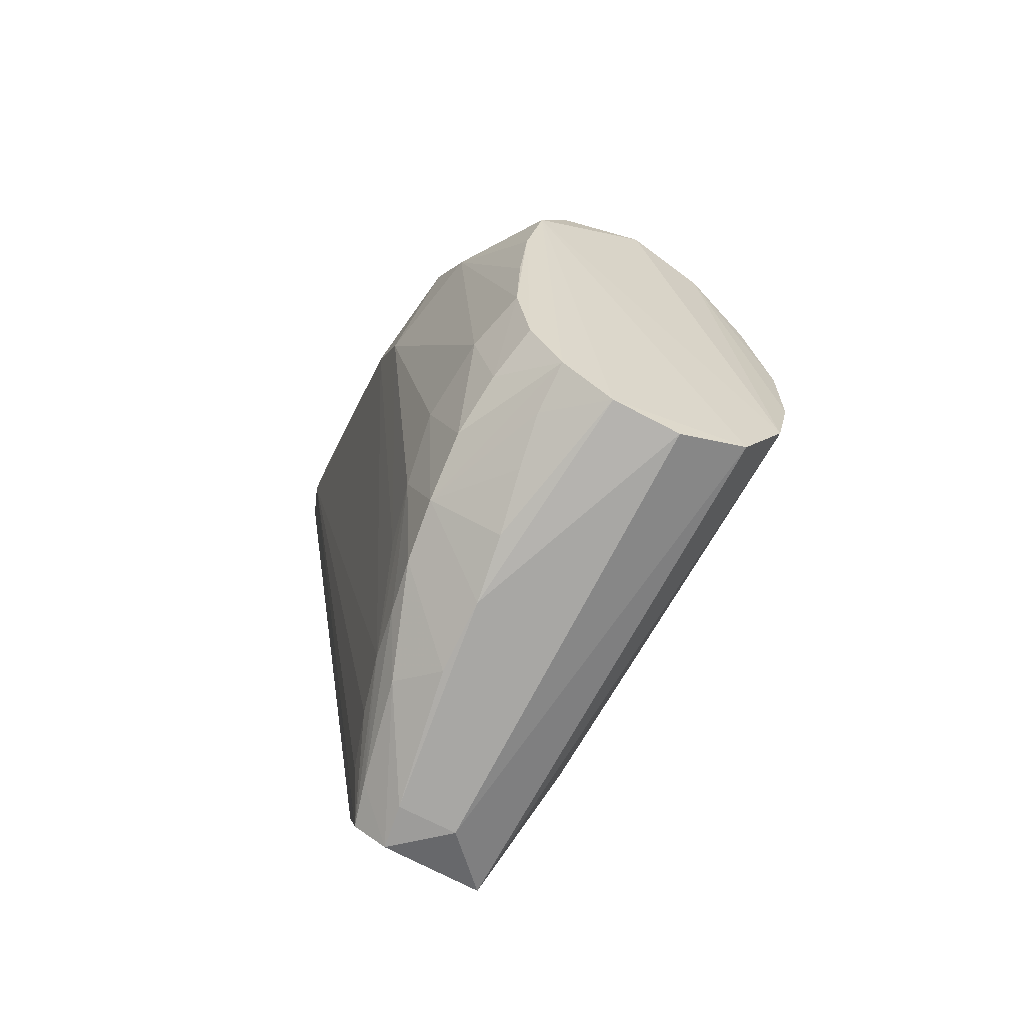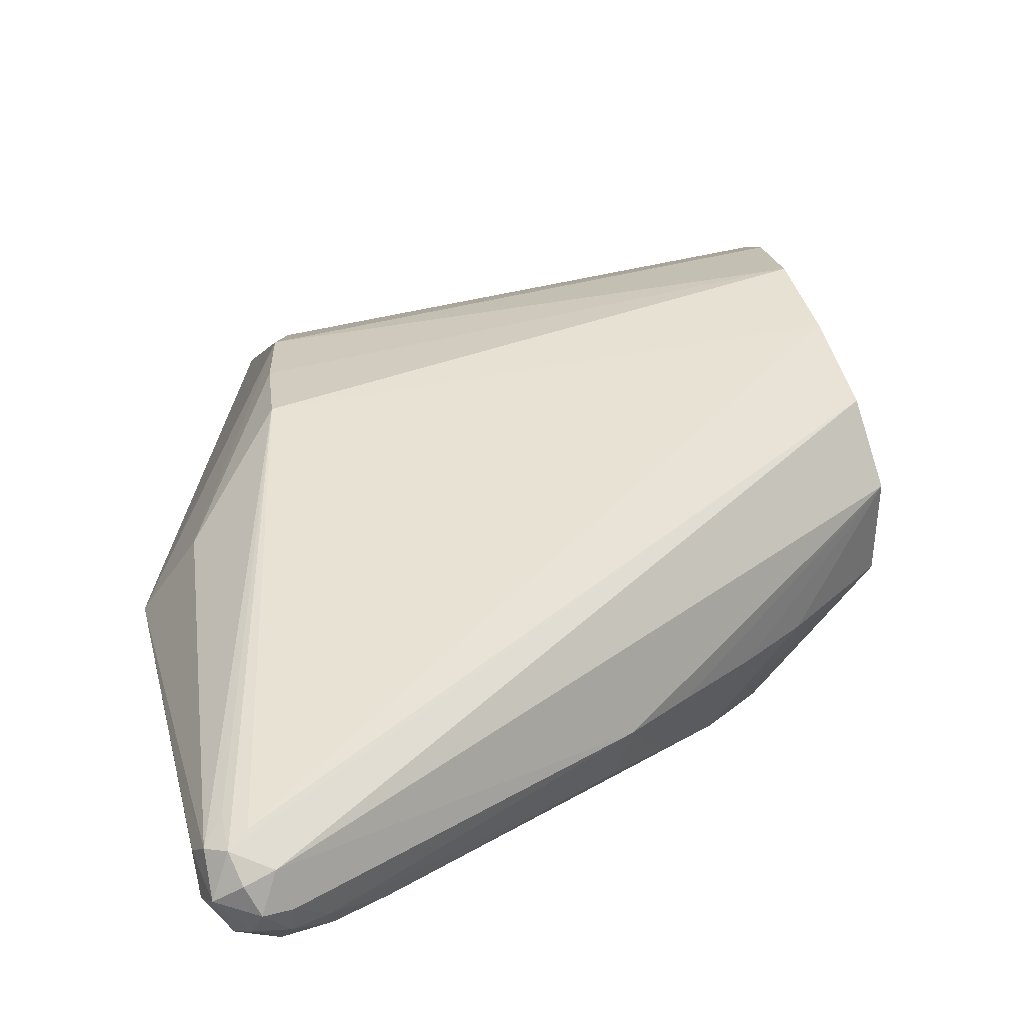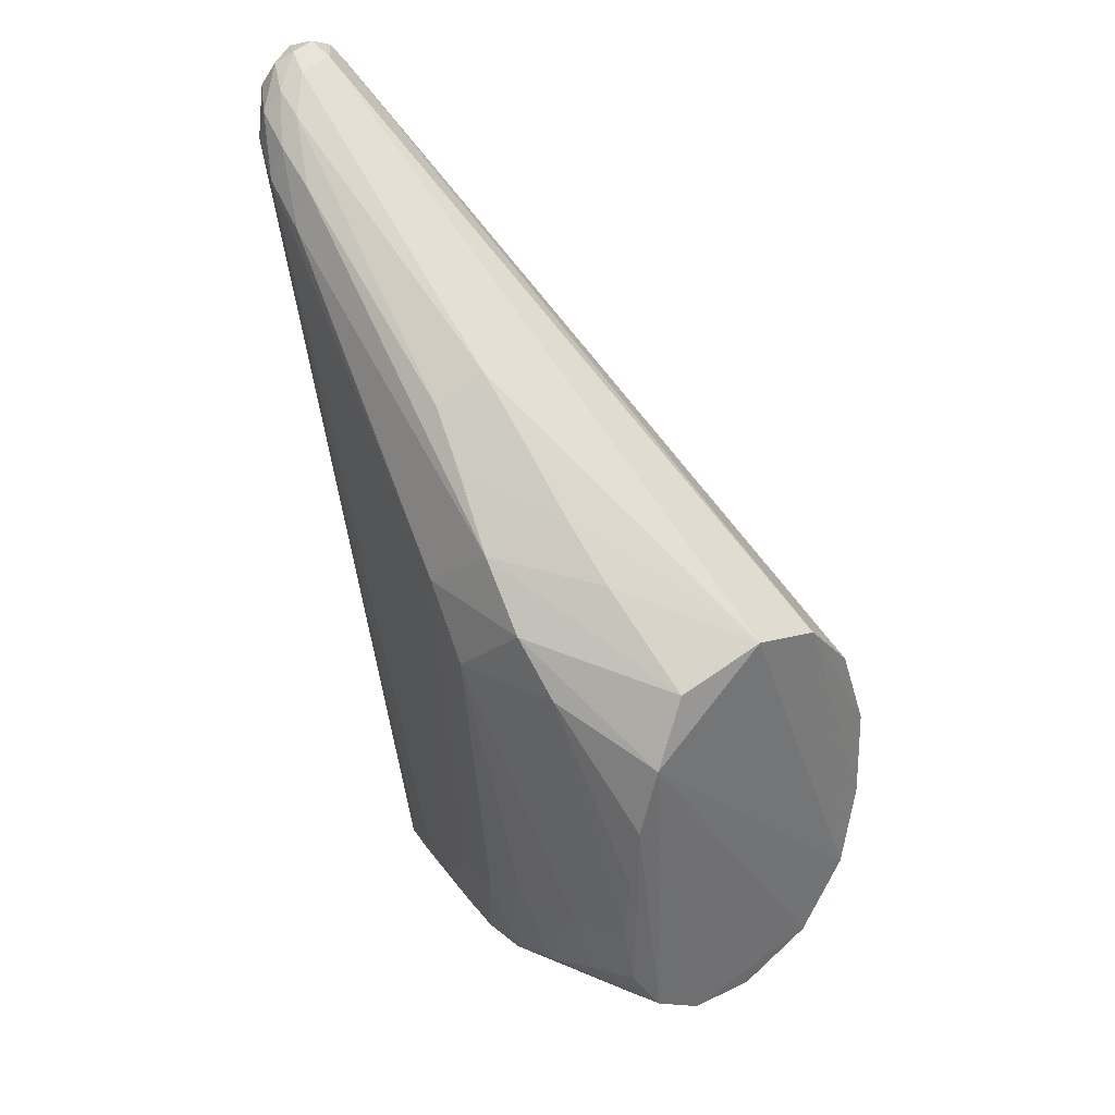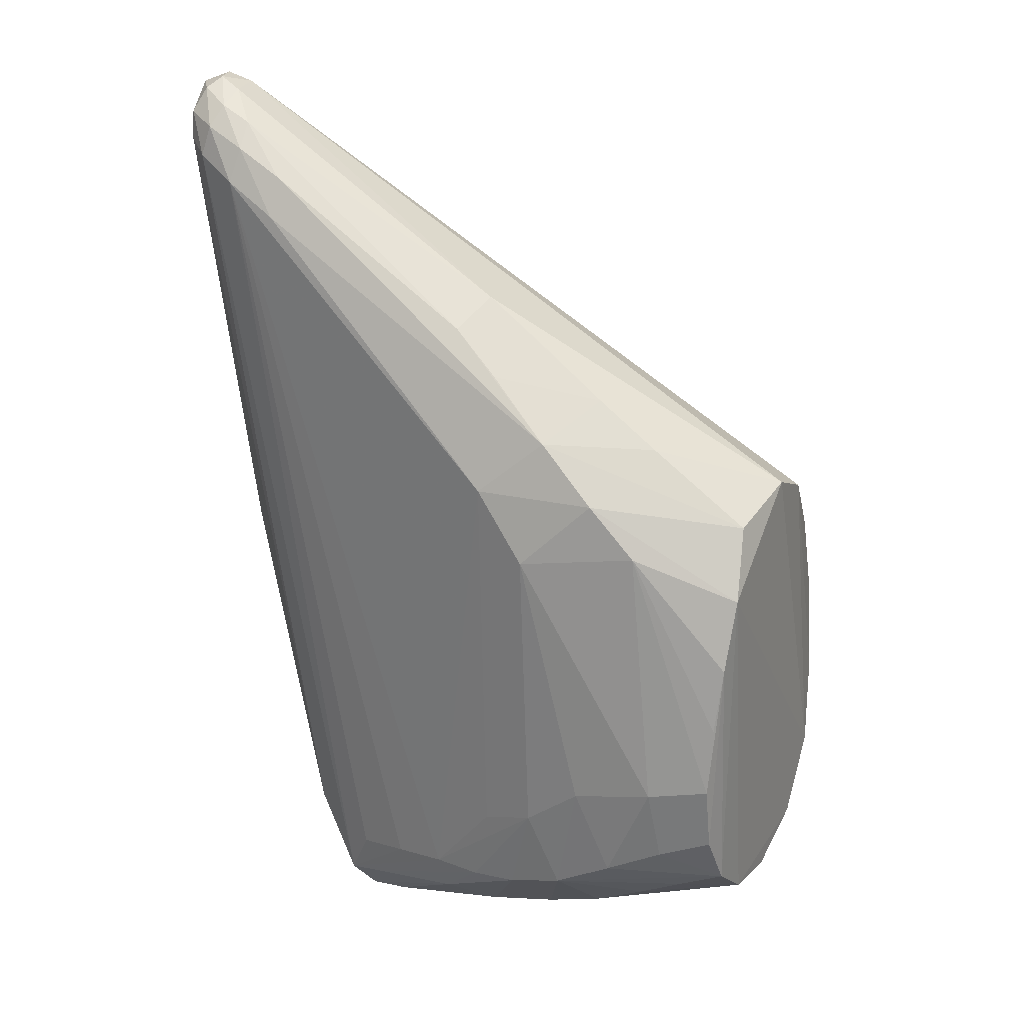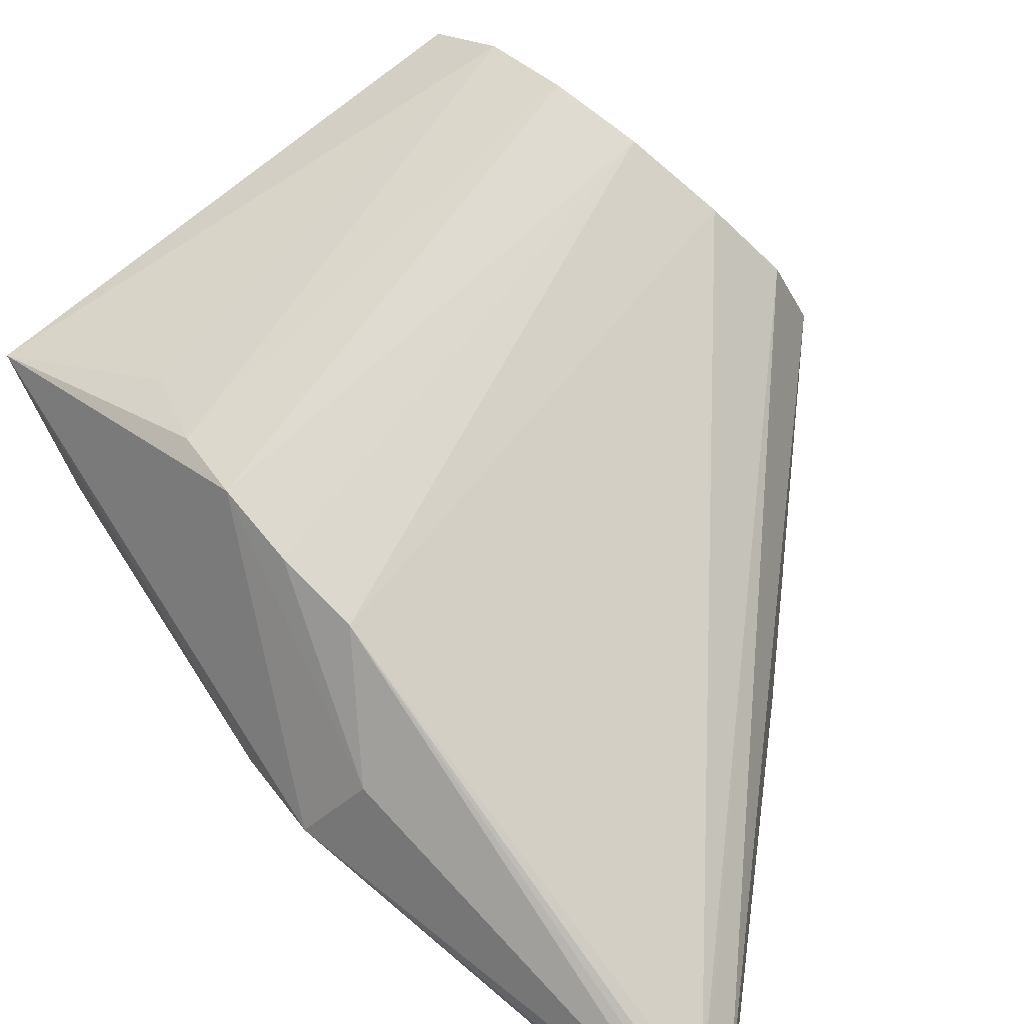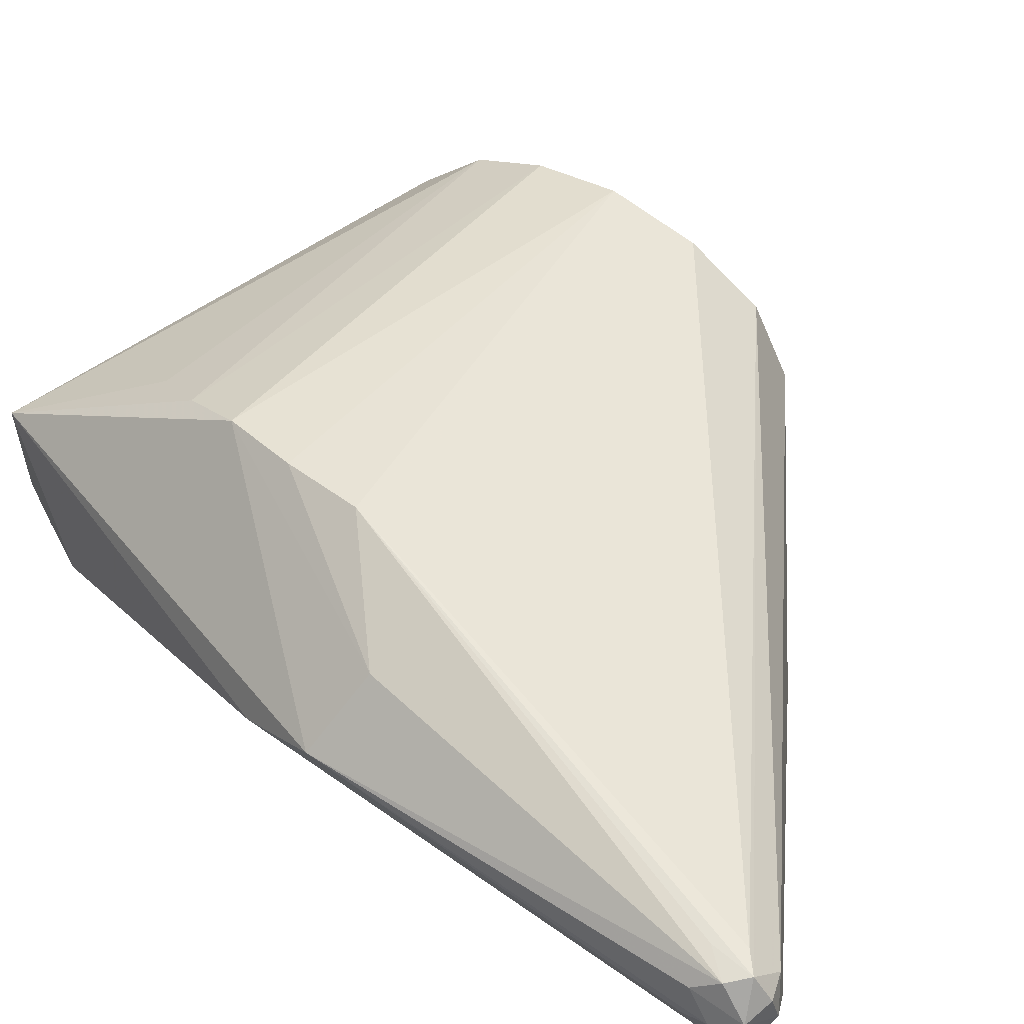
<metadata>
{"format":"obj","ext":"obj","renderer":"f3d","projection":"perspective","resolution":1024,"background":"white","views":[{"elev":-63.4,"azim":70.5,"up":"+Z"},{"elev":18.8,"azim":-11.6,"up":"+Y"},{"elev":34.7,"azim":60.3,"up":"+Z"},{"elev":18.8,"azim":34.8,"up":"+Z"},{"elev":62.0,"azim":-50.1,"up":"+Y"},{"elev":31.7,"azim":-52.4,"up":"+Y"}]}
</metadata>
<code>
v -0.5894 0.1705 0.003636
v -0.5822 0.1739 0.01004
v -0.5899 0.1746 0.01715
v -0.6235 0.2087 -0.02635
v -0.6252 0.2078 -0.017
v -0.6169 0.2052 -0.04243
v -0.6211 0.2073 -0.03447
v -0.5777 0.1752 -0.03632
v -0.5683 0.1773 -0.03464
v -0.5703 0.1757 -0.002957
v -0.5612 0.1867 -0.0001964
v -0.5755 0.1741 0.003189
v -0.5723 0.1838 0.008552
v -0.5795 0.1826 0.01397
v -0.5879 0.1816 0.02034
v -0.5678 0.1796 -0.04356
v -0.5744 0.1777 -0.04671
v -0.5638 0.1999 -0.0525
v -0.5627 0.1917 -0.05174
v -0.6141 0.1914 -0.06431
v -0.5616 0.1971 0.002903
v -0.6012 0.1771 -0.05335
v -0.5949 0.1769 -0.05333
v -0.6137 0.1801 -0.06024
v -0.6128 0.1842 -0.06444
v -0.5734 0.1847 -0.05297
v -0.5676 0.1848 -0.05004
v -0.562 0.1857 -0.04759
v -0.5836 0.171 -0.004819
v -0.561 0.1804 -0.02499
v -0.5601 0.181 -0.01701
v -0.5615 0.1802 -0.03346
v -0.5619 0.1819 -0.04137
v -0.5645 0.2085 -0.04821
v -0.5596 0.1829 -0.008342
v -0.6356 0.1957 0.002238
v -0.5848 0.1749 -0.04136
v -0.5816 0.1769 -0.05041
v -0.638 0.185 -0.01244
v -0.6261 0.2066 -0.007199
v -0.5964 0.1838 -0.06064
v -0.6407 0.1872 -0.002022
v -0.6226 0.1969 -0.062
v -0.565 0.2139 -0.03947
v -0.566 0.2162 -0.02953
v -0.5637 0.2059 -0.0002433
v -0.5658 0.2125 -0.007827
v -0.5887 0.1768 -0.05248
v -0.5918 0.1755 -0.04342
v -0.5957 0.175 0.02227
v -0.5946 0.1806 0.02536
v -0.5878 0.1848 -0.05883
v -0.6181 0.1842 -0.06516
v -0.5666 0.2163 -0.01854
v -0.5803 0.1849 -0.05628
v -0.6316 0.1738 0.04685
v -0.6278 0.1741 0.045
v -0.6316 0.1767 0.04858
v -0.6331 0.181 0.04909
v -0.6345 0.177 0.04998
v -0.6361 0.1801 0.05015
v -0.6354 0.1749 0.0487
v -0.6215 0.1722 0.03884
v -0.6271 0.1717 0.042
v -0.6323 0.1718 0.04433
v -0.6367 0.1736 0.04573
v -0.6279 0.1703 0.03782
v -0.6335 0.1715 0.04063
v -0.6369 0.1735 0.04228
v -0.6215 0.1704 0.03404
v -0.6369 0.174 0.0399
v -0.6388 0.1784 0.04898
v -0.6395 0.1771 0.04546
v -0.6353 0.1842 0.0469
v -0.6372 0.1845 0.04394
v -0.6392 0.1825 0.04661
v -0.6372 0.183 0.0487
v -0.64 0.1809 0.04354
v -0.639 0.1764 0.0422
v -0.6191 0.1807 -0.06138
v -0.6154 0.1791 -0.05549
v -0.6083 0.1779 -0.05431
v -0.6011 0.1792 -0.05807
v -0.6248 0.1813 -0.05178
f 44 21 35
f 36 4 42
f 21 44 46
f 53 84 43
f 42 4 43
f 54 4 5
f 5 40 54
f 4 36 5
f 36 40 5
f 76 40 36
f 76 36 42
f 28 19 35
f 28 27 19
f 35 21 11
f 21 46 59
f 59 51 21
f 59 58 51
f 54 46 45
f 45 46 44
f 45 4 54
f 42 43 39
f 39 43 84
f 7 43 4
f 4 45 7
f 7 45 44
f 34 43 44
f 35 19 34
f 34 44 35
f 54 40 47
f 47 46 54
f 61 59 77
f 77 59 46
f 42 73 78
f 78 76 42
f 55 52 19
f 13 11 21
f 51 58 57
f 60 59 61
f 58 59 60
f 71 39 84
f 44 43 6
f 6 7 44
f 43 7 6
f 53 43 20
f 43 34 20
f 40 76 75
f 75 77 40
f 76 77 75
f 46 47 74
f 74 77 46
f 74 47 40
f 40 77 74
f 19 27 26
f 26 55 19
f 21 51 15
f 35 11 12
f 12 10 35
f 29 10 12
f 56 57 58
f 58 60 56
f 56 64 57
f 79 73 42
f 42 39 79
f 68 84 80
f 80 84 53
f 68 80 67
f 52 55 38
f 55 26 38
f 38 26 27
f 27 28 38
f 53 20 25
f 25 20 52
f 19 52 18
f 52 20 18
f 18 34 19
f 18 20 34
f 57 64 63
f 35 10 31
f 10 30 31
f 31 28 35
f 14 13 21
f 21 15 14
f 14 15 51
f 11 13 2
f 2 12 11
f 13 14 2
f 73 66 72
f 72 60 61
f 61 77 72
f 72 77 76
f 72 78 73
f 76 78 72
f 64 56 65
f 65 66 68
f 68 67 65
f 65 67 64
f 68 66 69
f 39 71 69
f 69 79 39
f 69 66 73
f 73 79 69
f 69 84 68
f 69 71 84
f 29 12 1
f 12 2 1
f 81 80 82
f 82 67 81
f 81 67 80
f 9 10 29
f 52 38 41
f 41 25 52
f 51 57 50
f 57 63 50
f 63 2 50
f 60 72 62
f 62 72 66
f 62 56 60
f 66 65 62
f 62 65 56
f 22 67 82
f 22 1 67
f 82 80 22
f 67 1 70
f 70 1 2
f 64 67 70
f 70 63 64
f 70 2 63
f 37 22 23
f 53 25 83
f 25 41 83
f 32 30 10
f 10 9 32
f 32 31 30
f 3 2 14
f 3 50 2
f 3 14 51
f 51 50 3
f 38 37 48
f 48 37 23
f 23 83 48
f 48 41 38
f 48 83 41
f 8 37 38
f 8 9 29
f 29 37 8
f 1 22 49
f 22 37 49
f 29 1 49
f 49 37 29
f 24 83 23
f 24 22 80
f 23 22 24
f 24 80 53
f 53 83 24
f 16 32 9
f 17 16 9
f 17 8 38
f 9 8 17
f 17 38 28
f 28 16 17
f 33 16 28
f 32 16 33
f 28 31 33
f 31 32 33

</code>
